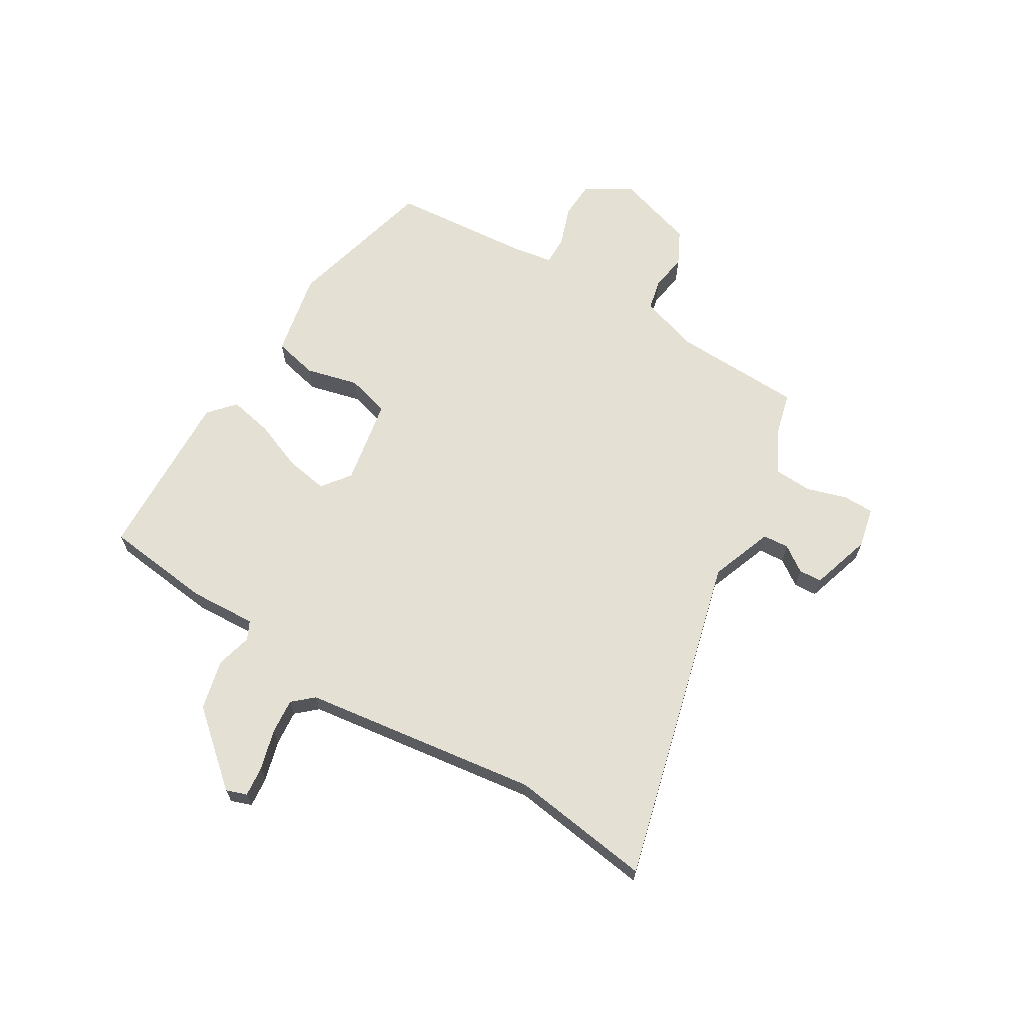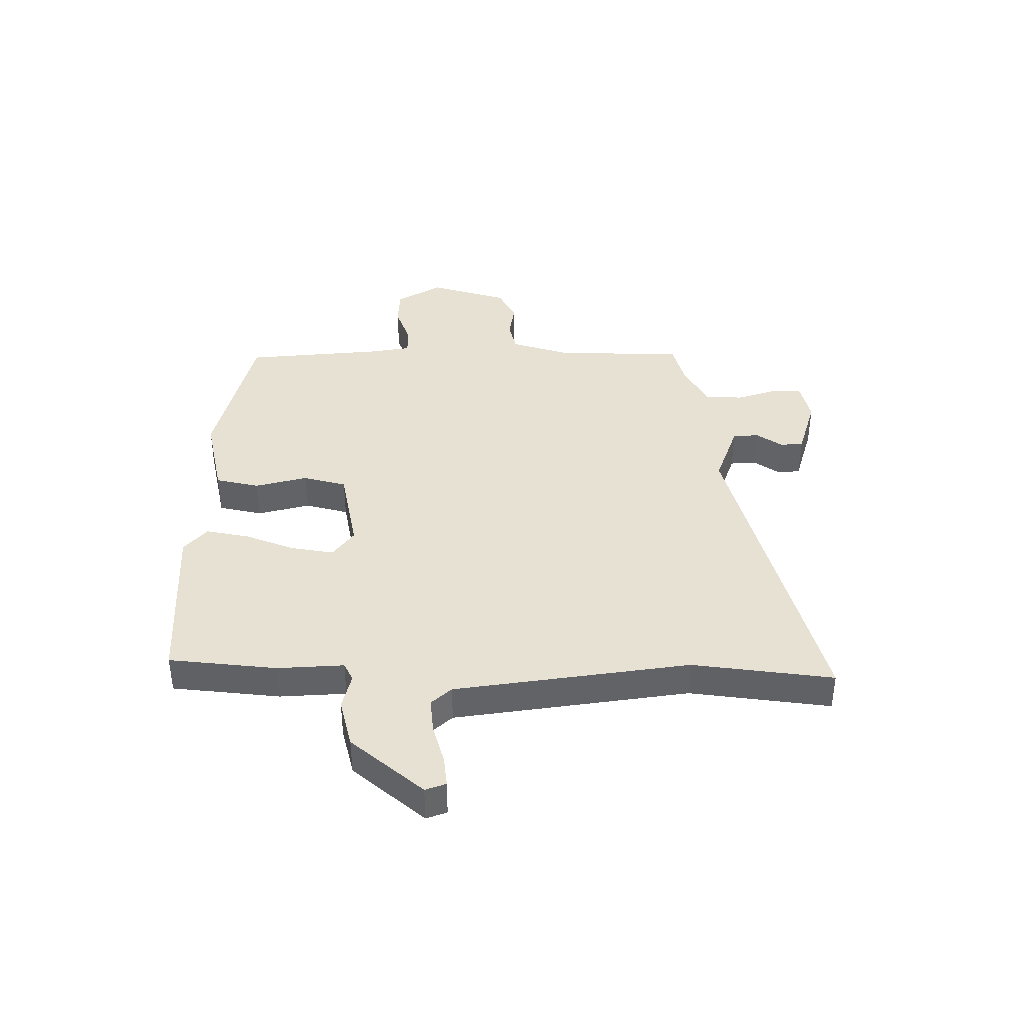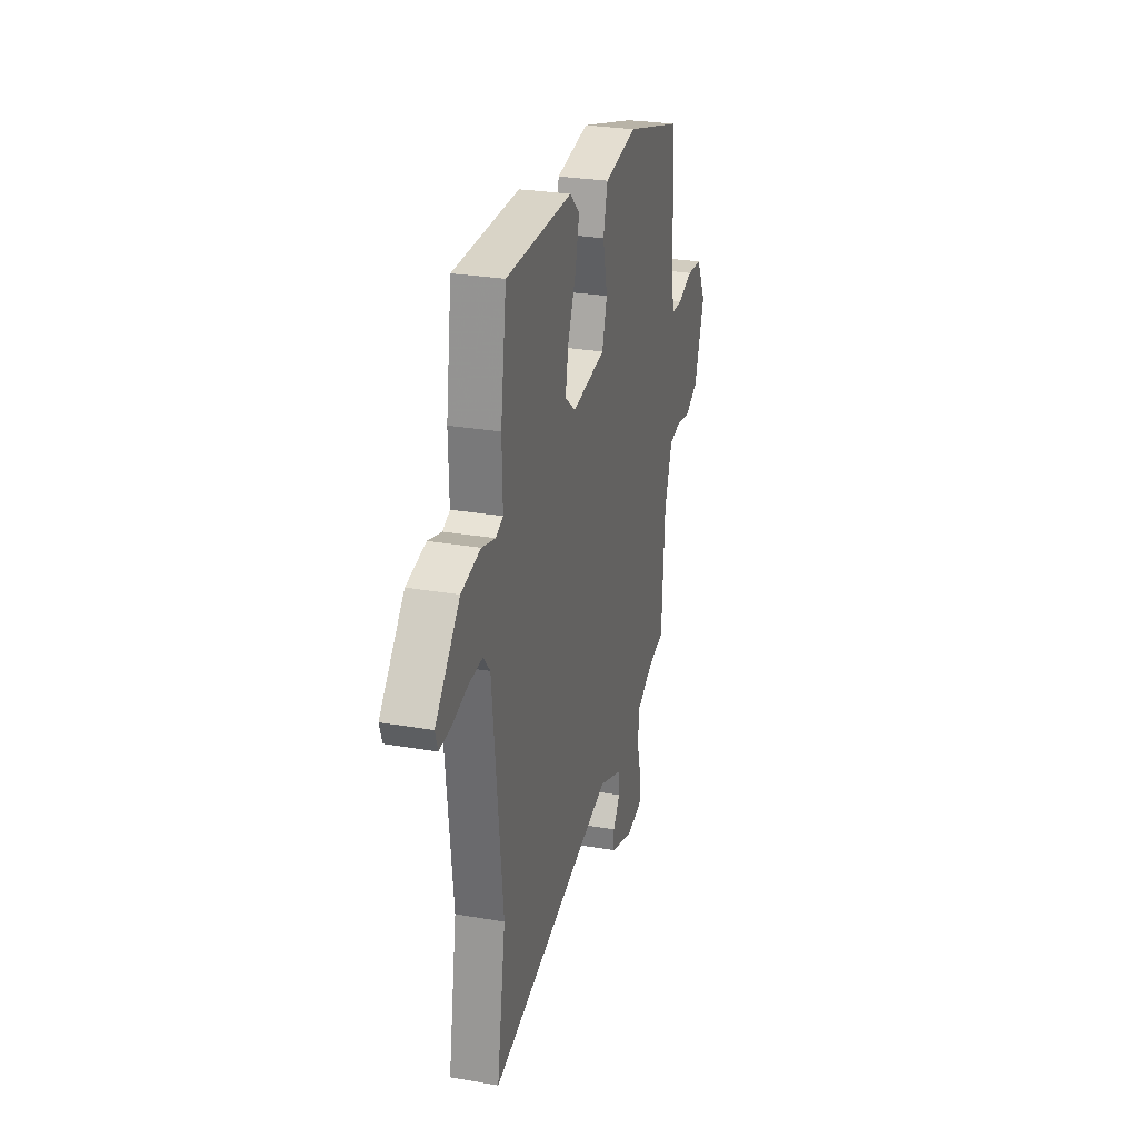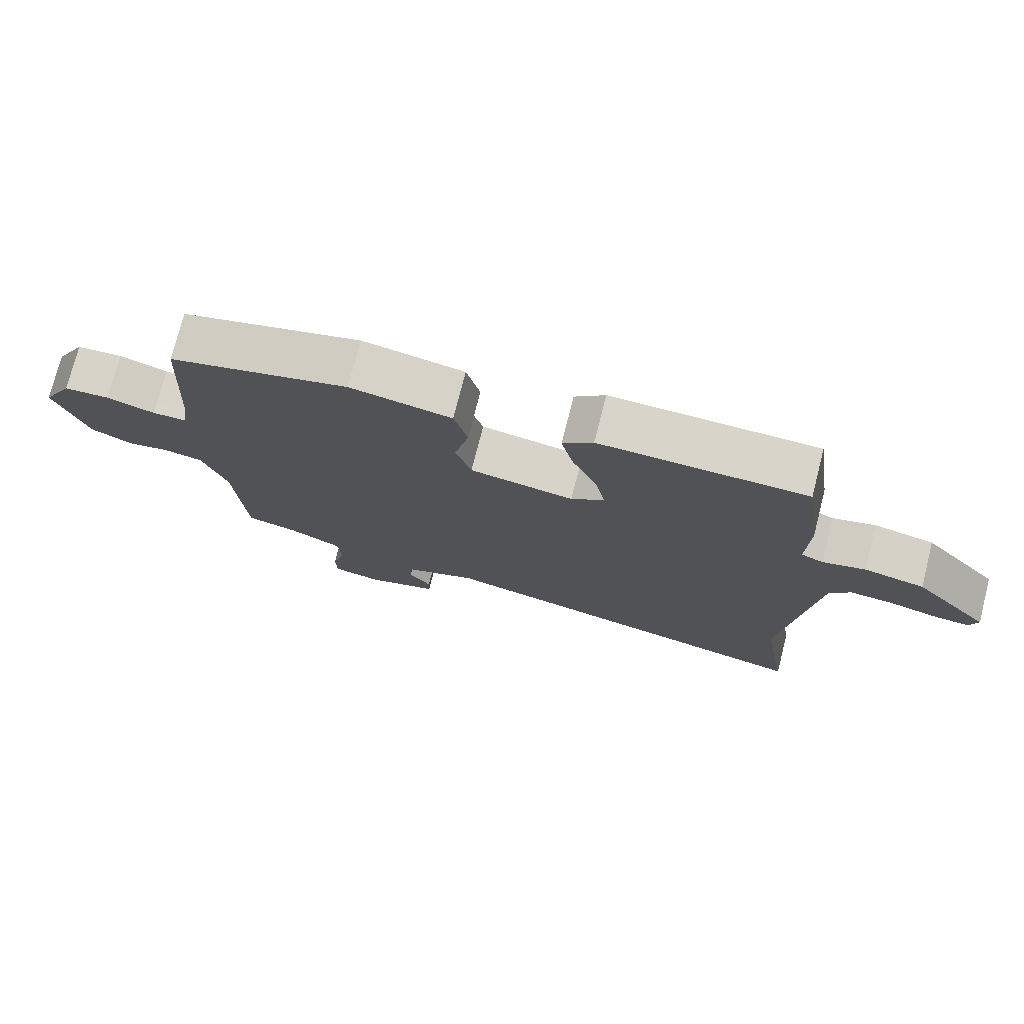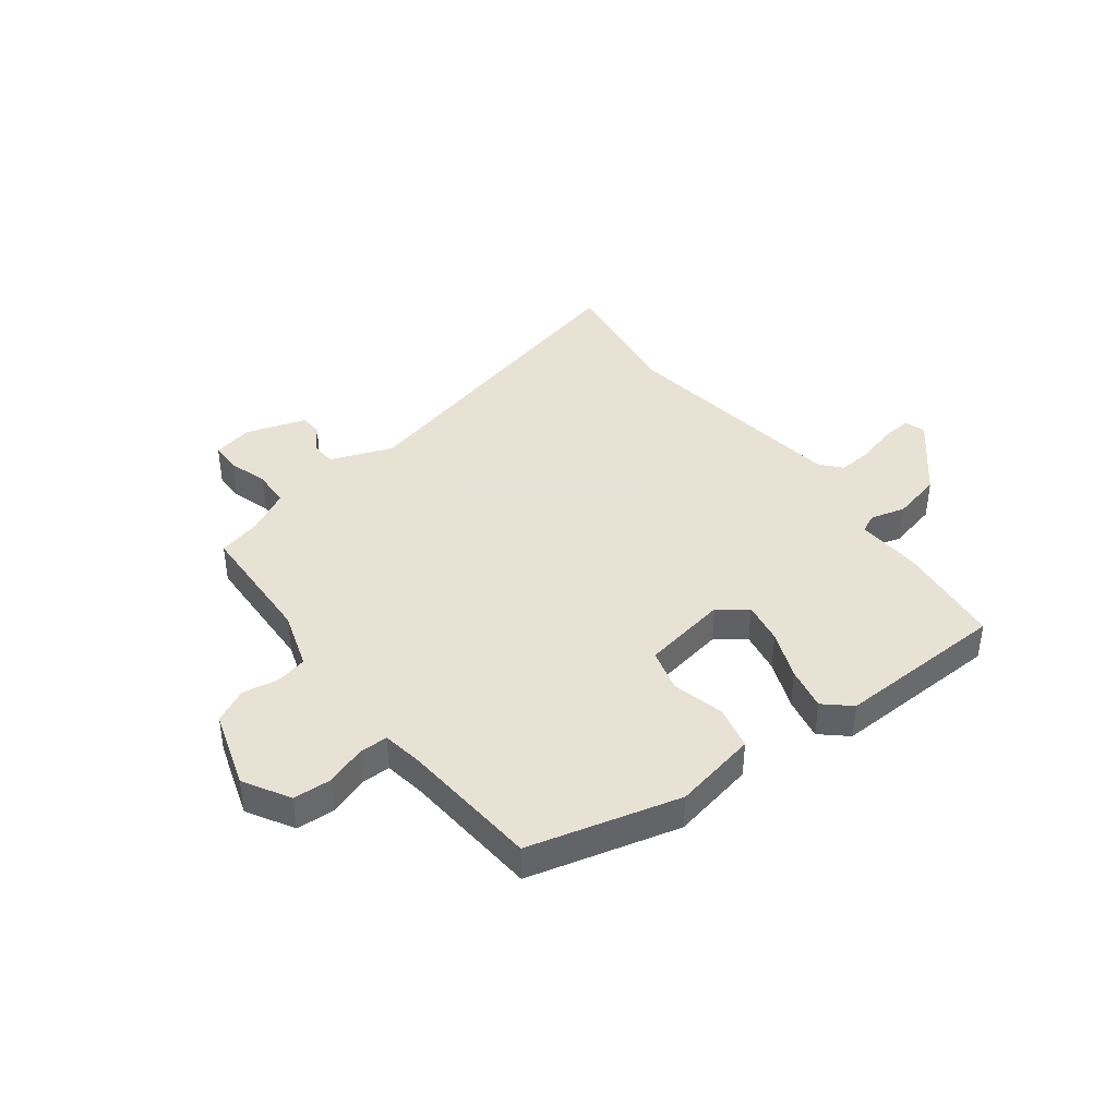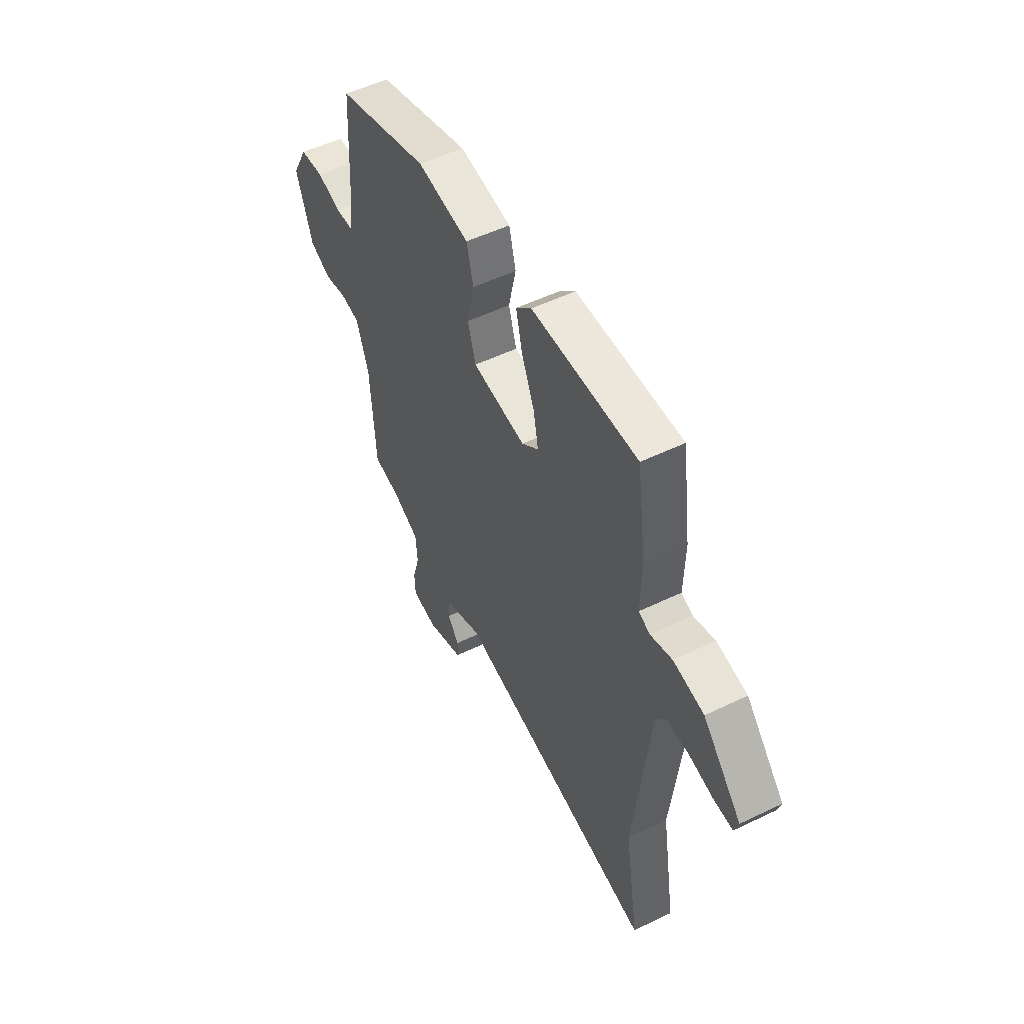
<metadata>
{"format":"obj","ext":"obj","renderer":"f3d","projection":"perspective","resolution":1024,"background":"white","views":[{"elev":65.9,"azim":119.6,"up":"+Y"},{"elev":39.6,"azim":88.0,"up":"+Y"},{"elev":27.7,"azim":104.9,"up":"+Z"},{"elev":75.4,"azim":14.3,"up":"+Z"},{"elev":40.6,"azim":-38.5,"up":"+Y"},{"elev":52.2,"azim":62.4,"up":"+Z"}]}
</metadata>
<code>
v -0.481 0.07 0.421
v -0.215 0.07 0.496
v -0.065 0.07 0.469
v -0.045 0.07 0.392
v -0.066 0.07 0.298
v -0.043 0.07 0.222
v 0.111 0.07 0.198
v 0.16 0.07 0.237
v 0.145 0.07 0.312
v 0.108 0.07 0.399
v 0.09 0.07 0.476
v 0.135 0.07 0.518
v 0.44 0.07 0.514
v 0.467 0.07 0.323
v 0.464 0.07 0.205
v 0.497 0.07 0.19
v 0.56 0.07 0.208
v 0.649 0.07 0.189
v 0.761 0.07 0.065
v 0.749 0.07 0.028
v 0.695 0.07 0.032
v 0.624 0.07 0.05
v 0.561 0.07 0.054
v 0.53 0.07 0.017
v 0.484 0.07 -0.402
v 0.525 0.07 -0.651
v -0.061 0.07 -0.516
v -0.171 0.07 -0.56
v -0.173 0.07 -0.606
v -0.14 0.07 -0.651
v -0.141 0.07 -0.692
v -0.248 0.07 -0.728
v -0.32 0.07 -0.714
v -0.322 0.07 -0.659
v -0.302 0.07 -0.588
v -0.307 0.07 -0.521
v -0.385 0.07 -0.482
v -0.462 0.07 -0.464
v -0.476 0.07 -0.234
v -0.512 0.07 -0.131
v -0.568 0.07 -0.12
v -0.632 0.07 -0.132
v -0.693 0.07 -0.103
v -0.74 0.07 0.035
v -0.695 0.07 0.118
v -0.627 0.07 0.123
v -0.556 0.07 0.1
v -0.505 0.07 0.101
v -0.495 0.07 0.176
v -0.481 0 0.421
v -0.215 0 0.496
v -0.065 0 0.469
v -0.045 0 0.392
v -0.066 0 0.298
v -0.043 0 0.222
v 0.111 0 0.198
v 0.16 0 0.237
v 0.145 0 0.312
v 0.108 0 0.399
v 0.09 0 0.476
v 0.135 0 0.518
v 0.44 0 0.514
v 0.467 0 0.323
v 0.464 0 0.205
v 0.497 0 0.19
v 0.56 0 0.208
v 0.649 0 0.189
v 0.761 0 0.065
v 0.749 0 0.028
v 0.695 0 0.032
v 0.624 0 0.05
v 0.561 0 0.054
v 0.53 0 0.017
v 0.484 0 -0.402
v 0.525 0 -0.651
v -0.061 0 -0.516
v -0.171 0 -0.56
v -0.173 0 -0.606
v -0.14 0 -0.651
v -0.141 0 -0.692
v -0.248 0 -0.728
v -0.32 0 -0.714
v -0.322 0 -0.659
v -0.302 0 -0.588
v -0.307 0 -0.521
v -0.385 0 -0.482
v -0.462 0 -0.464
v -0.476 0 -0.234
v -0.512 0 -0.131
v -0.568 0 -0.12
v -0.632 0 -0.132
v -0.693 0 -0.103
v -0.74 0 0.035
v -0.695 0 0.118
v -0.627 0 0.123
v -0.556 0 0.1
v -0.505 0 0.101
v -0.495 0 0.176
f 45 46 47
f 44 45 47
f 43 44 47
f 42 43 47
f 41 42 47
f 40 41 47 48
f 39 40 48 49
f 3 4 5
f 2 3 5
f 1 2 5
f 49 1 5
f 39 49 5
f 38 39 5
f 37 38 5
f 33 34 35
f 32 33 35
f 31 32 35
f 30 31 35
f 29 30 35
f 28 29 35 36
f 37 5 6
f 36 37 6
f 28 36 6
f 27 28 6
f 20 21 22
f 19 20 22
f 18 19 22
f 17 18 22
f 16 17 22
f 15 16 22 23
f 13 14 15
f 12 13 15
f 11 12 15
f 10 11 15
f 9 10 15
f 15 23 24
f 9 15 24
f 8 9 24
f 27 6 7
f 26 27 7
f 25 26 7
f 7 8 24 25
f 96 95 94
f 96 94 93
f 96 93 92
f 96 92 91
f 96 91 90
f 97 96 90 89
f 98 97 89 88
f 54 53 52
f 54 52 51
f 54 51 50
f 54 50 98
f 54 98 88
f 54 88 87
f 54 87 86
f 84 83 82
f 84 82 81
f 84 81 80
f 84 80 79
f 84 79 78
f 85 84 78 77
f 55 54 86
f 55 86 85
f 55 85 77
f 55 77 76
f 71 70 69
f 71 69 68
f 71 68 67
f 71 67 66
f 71 66 65
f 72 71 65 64
f 64 63 62
f 64 62 61
f 64 61 60
f 64 60 59
f 64 59 58
f 73 72 64
f 73 64 58
f 73 58 57
f 56 55 76
f 56 76 75
f 56 75 74
f 74 73 57 56
f 1 50 51 2
f 2 51 52 3
f 3 52 53 4
f 4 53 54 5
f 5 54 55 6
f 6 55 56 7
f 7 56 57 8
f 8 57 58 9
f 9 58 59 10
f 10 59 60 11
f 11 60 61 12
f 12 61 62 13
f 13 62 63 14
f 14 63 64 15
f 15 64 65 16
f 16 65 66 17
f 17 66 67 18
f 18 67 68 19
f 19 68 69 20
f 20 69 70 21
f 21 70 71 22
f 22 71 72 23
f 23 72 73 24
f 24 73 74 25
f 25 74 75 26
f 26 75 76 27
f 27 76 77 28
f 28 77 78 29
f 29 78 79 30
f 30 79 80 31
f 31 80 81 32
f 32 81 82 33
f 33 82 83 34
f 34 83 84 35
f 35 84 85 36
f 36 85 86 37
f 37 86 87 38
f 38 87 88 39
f 39 88 89 40
f 40 89 90 41
f 41 90 91 42
f 42 91 92 43
f 43 92 93 44
f 44 93 94 45
f 45 94 95 46
f 46 95 96 47
f 47 96 97 48
f 48 97 98 49
f 49 98 50 1

</code>
